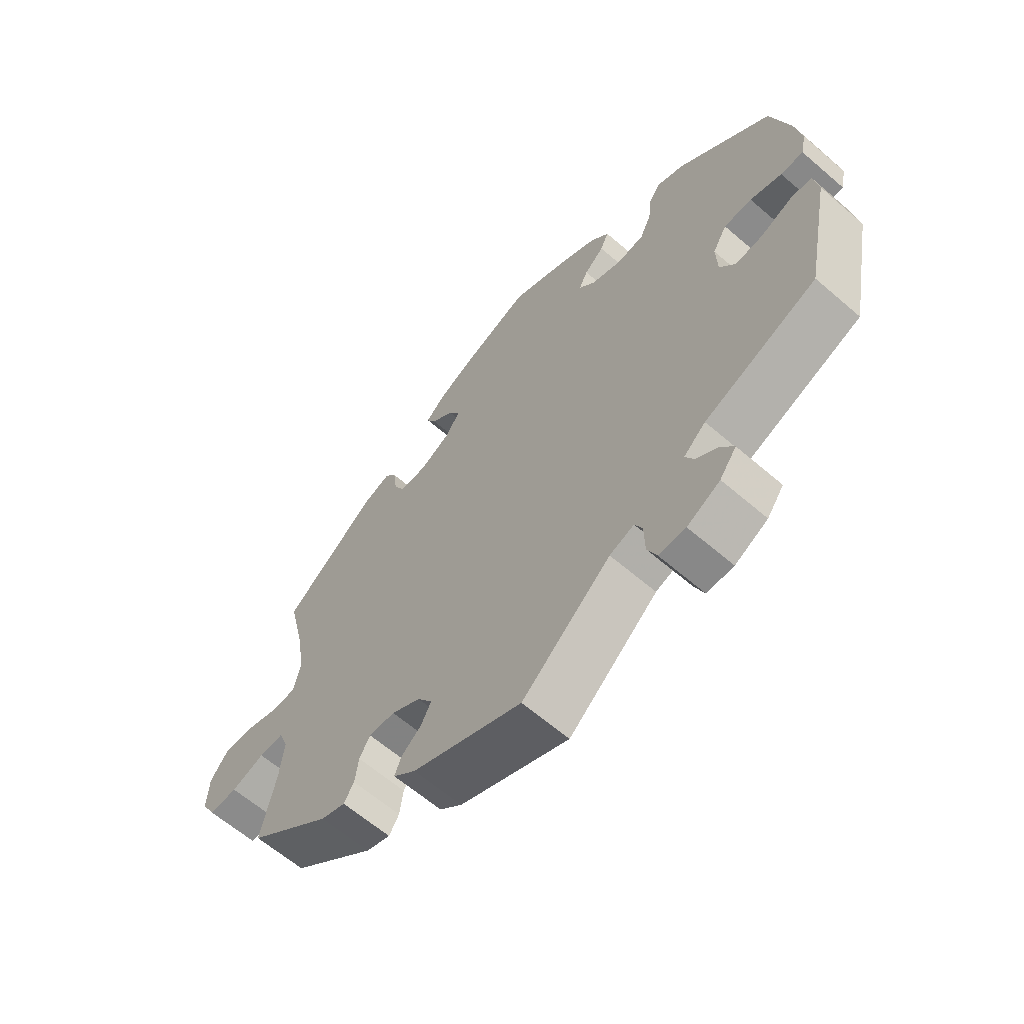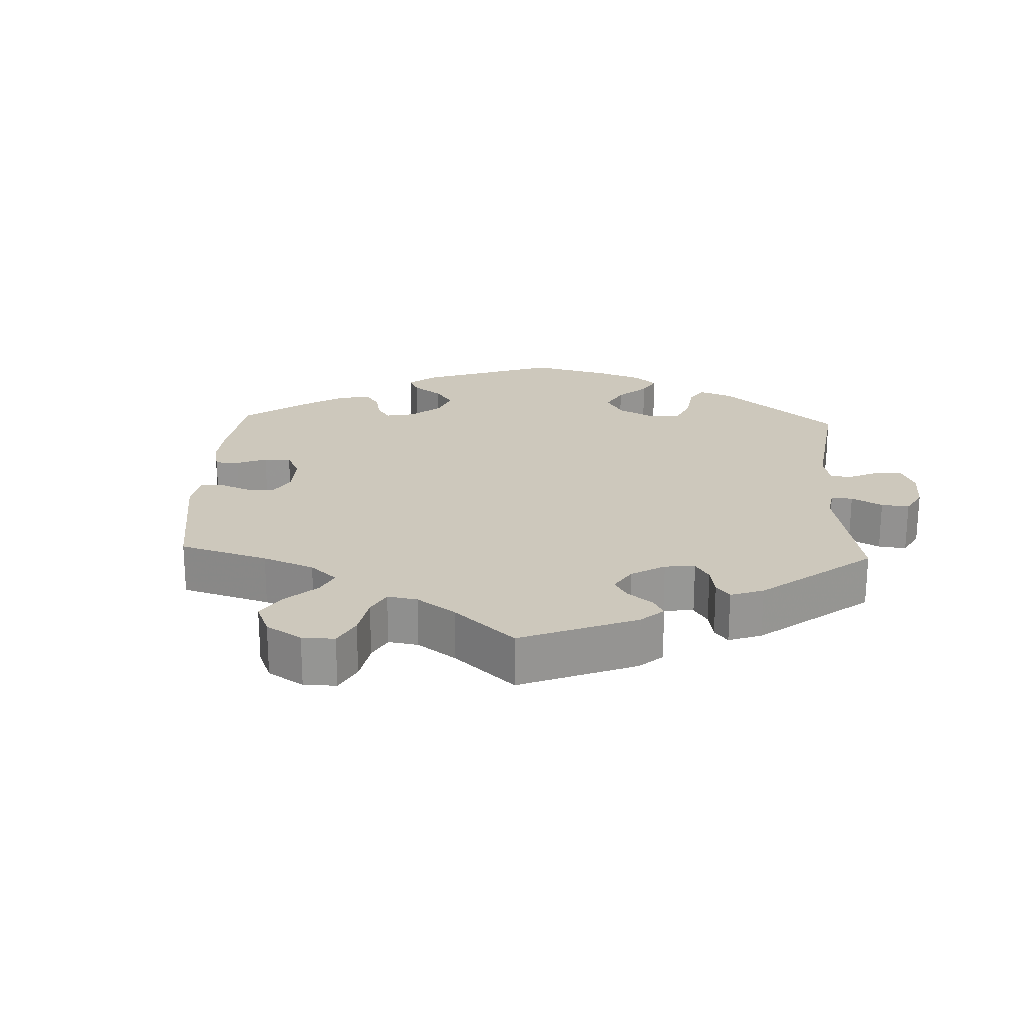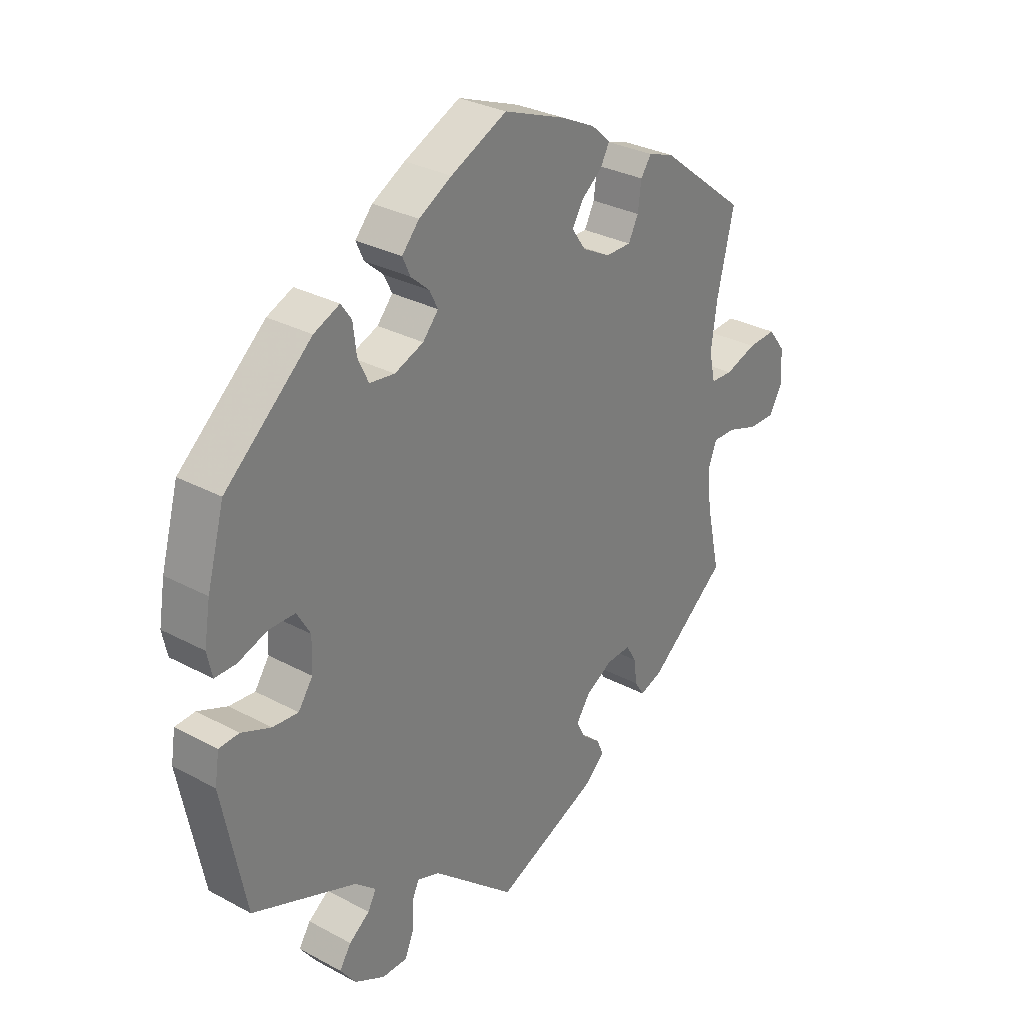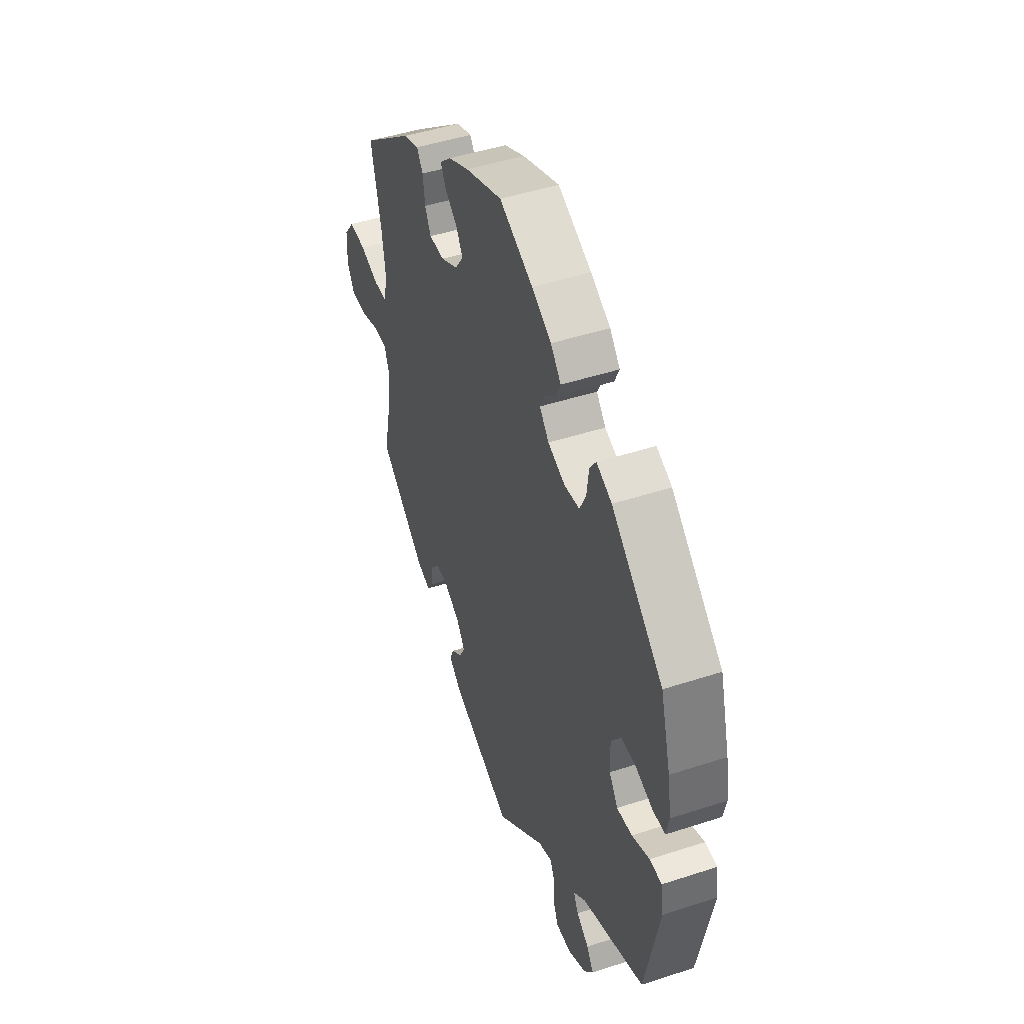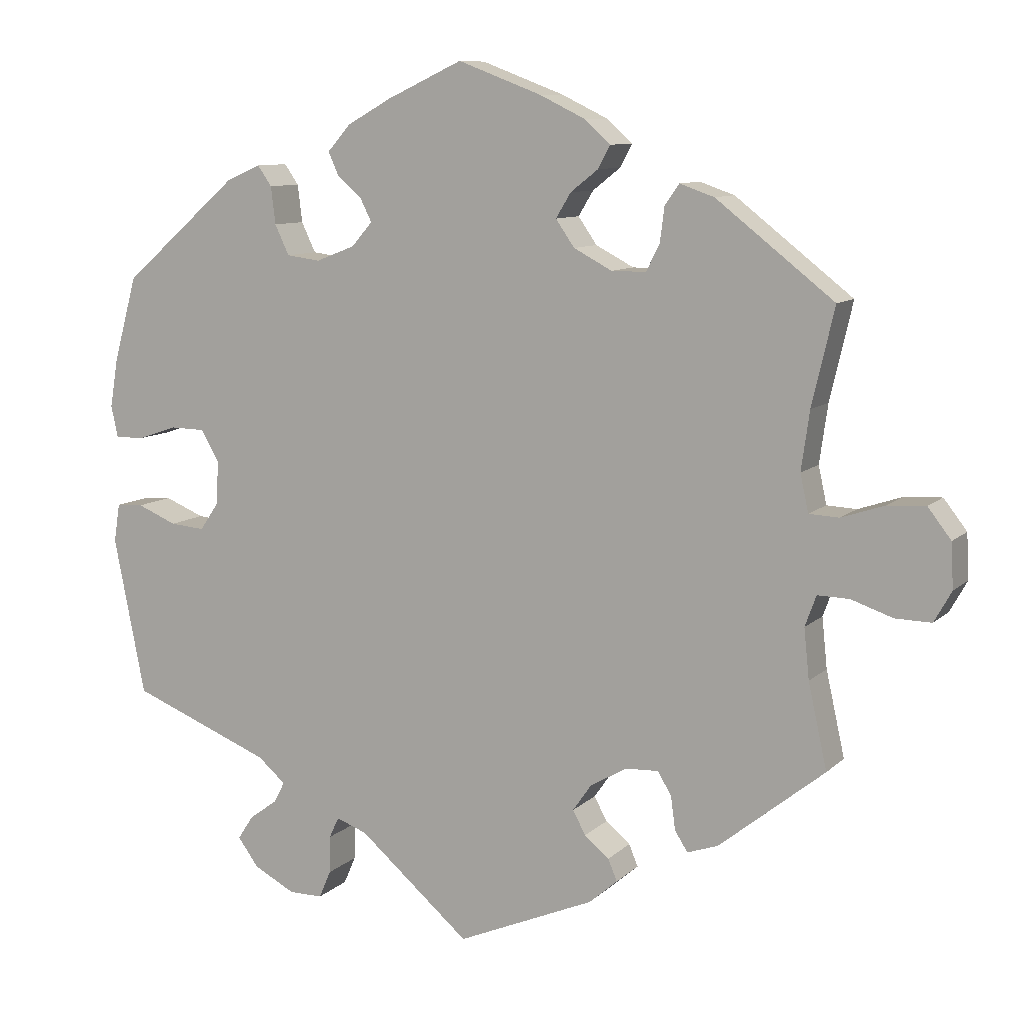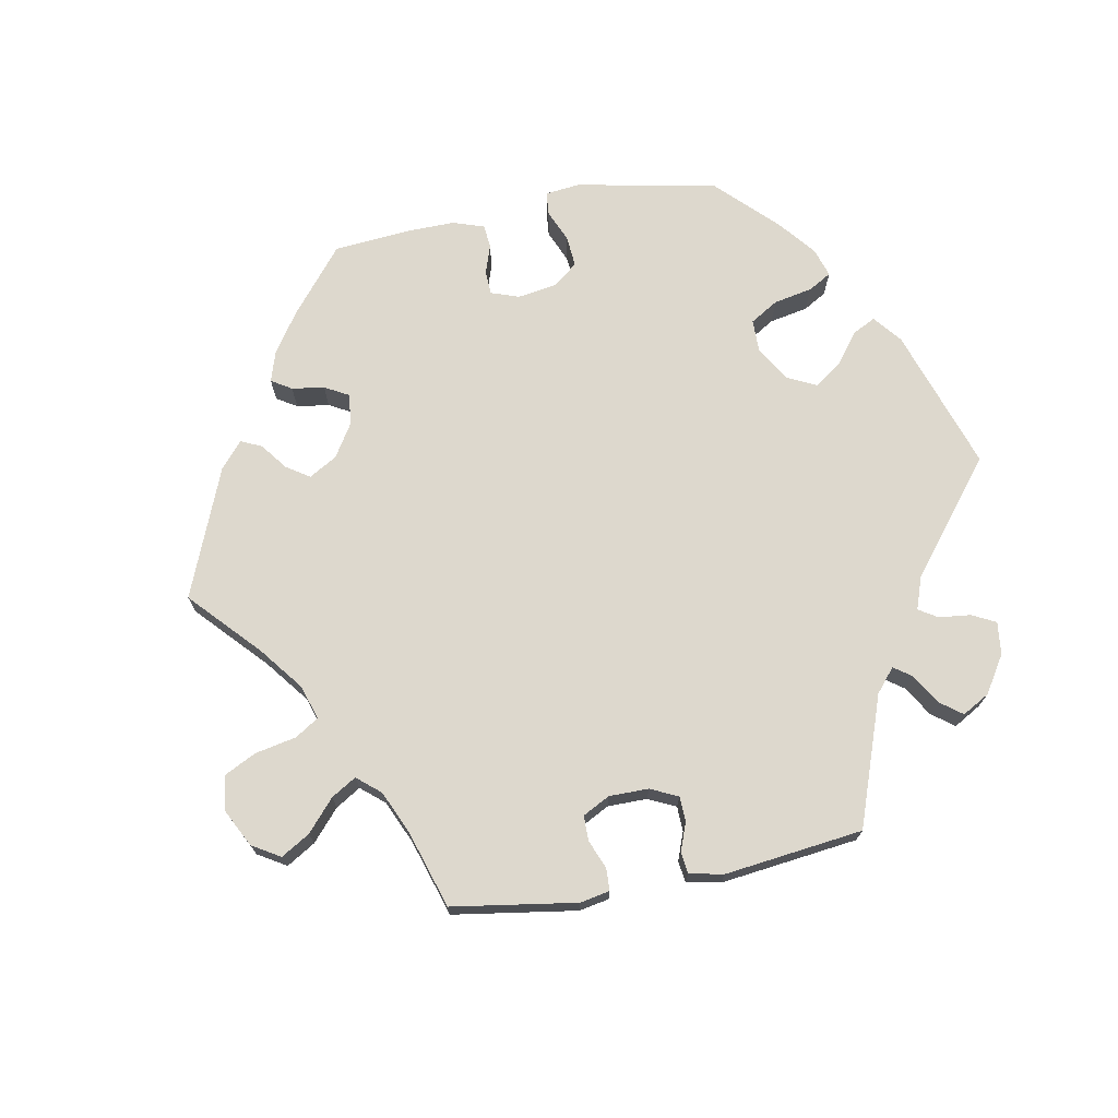
<metadata>
{"format":"obj","ext":"obj","renderer":"f3d","projection":"perspective","resolution":1024,"background":"white","views":[{"elev":-62.8,"azim":-131.1,"up":"+Z"},{"elev":22.2,"azim":122.5,"up":"+Y"},{"elev":30.4,"azim":-52.1,"up":"+Z"},{"elev":46.7,"azim":-110.4,"up":"+Z"},{"elev":9.5,"azim":25.4,"up":"+Z"},{"elev":72.2,"azim":139.5,"up":"+Y"}]}
</metadata>
<code>
v 0.36 0.07 -0.401
v 0.319 0.07 -0.415
v 0.302 0.07 -0.388
v 0.296 0.07 -0.344
v 0.278 0.07 -0.313
v 0.234 0.07 -0.315
v 0.185 0.07 -0.343
v 0.16 0.07 -0.379
v 0.177 0.07 -0.411
v 0.21 0.07 -0.438
v 0.222 0.07 -0.467
v 0.184 0.07 -0.5
v 0 0.07 -0.578
v -0.149 0.07 -0.45
v -0.19 0.07 -0.435
v -0.203 0.07 -0.463
v -0.204 0.07 -0.513
v -0.22 0.07 -0.55
v -0.265 0.07 -0.55
v -0.32 0.07 -0.521
v -0.348 0.07 -0.483
v -0.327 0.07 -0.451
v -0.29 0.07 -0.424
v -0.275 0.07 -0.396
v -0.312 0.07 -0.364
v -0.5 0.07 -0.289
v -0.542 0.07 -0.078
v -0.534 0.07 -0.027
v -0.498 0.07 -0.025
v -0.445 0.07 -0.047
v -0.399 0.07 -0.051
v -0.373 0.07 -0.013
v -0.371 0.07 0.045
v -0.395 0.07 0.086
v -0.442 0.07 0.087
v -0.495 0.07 0.069
v -0.533 0.07 0.069
v -0.542 0.07 0.111
v -0.531 0.07 0.177
v -0.5 0.07 0.289
v -0.345 0.07 0.424
v -0.299 0.07 0.444
v -0.28 0.07 0.417
v -0.274 0.07 0.367
v -0.255 0.07 0.327
v -0.21 0.07 0.321
v -0.158 0.07 0.341
v -0.13 0.07 0.373
v -0.145 0.07 0.403
v -0.178 0.07 0.432
v -0.192 0.07 0.463
v -0.161 0.07 0.498
v -0.102 0.07 0.531
v -0.001 0.07 0.578
v 0.11 0.07 0.536
v 0.172 0.07 0.506
v 0.206 0.07 0.475
v 0.19 0.07 0.445
v 0.153 0.07 0.416
v 0.133 0.07 0.383
v 0.158 0.07 0.347
v 0.209 0.07 0.32
v 0.255 0.07 0.32
v 0.273 0.07 0.355
v 0.279 0.07 0.402
v 0.298 0.07 0.429
v 0.344 0.07 0.413
v 0.501 0.07 0.29
v 0.471 0.07 0.161
v 0.46 0.07 0.083
v 0.471 0.07 0.033
v 0.511 0.07 0.031
v 0.568 0.07 0.05
v 0.619 0.07 0.053
v 0.65 0.07 0.013
v 0.653 0.07 -0.047
v 0.63 0.07 -0.088
v 0.582 0.07 -0.087
v 0.526 0.07 -0.068
v 0.484 0.07 -0.067
v 0.469 0.07 -0.108
v 0.476 0.07 -0.175
v 0.501 0.07 -0.288
v 0.36 0 -0.401
v 0.319 0 -0.415
v 0.302 0 -0.388
v 0.296 0 -0.344
v 0.278 0 -0.313
v 0.234 0 -0.315
v 0.185 0 -0.343
v 0.16 0 -0.379
v 0.177 0 -0.411
v 0.21 0 -0.438
v 0.222 0 -0.467
v 0.184 0 -0.5
v 0 0 -0.578
v -0.149 0 -0.45
v -0.19 0 -0.435
v -0.203 0 -0.463
v -0.204 0 -0.513
v -0.22 0 -0.55
v -0.265 0 -0.55
v -0.32 0 -0.521
v -0.348 0 -0.483
v -0.327 0 -0.451
v -0.29 0 -0.424
v -0.275 0 -0.396
v -0.312 0 -0.364
v -0.5 0 -0.289
v -0.542 0 -0.078
v -0.534 0 -0.027
v -0.498 0 -0.025
v -0.445 0 -0.047
v -0.399 0 -0.051
v -0.373 0 -0.013
v -0.371 0 0.045
v -0.395 0 0.086
v -0.442 0 0.087
v -0.495 0 0.069
v -0.533 0 0.069
v -0.542 0 0.111
v -0.531 0 0.177
v -0.5 0 0.289
v -0.345 0 0.424
v -0.299 0 0.444
v -0.28 0 0.417
v -0.274 0 0.367
v -0.255 0 0.327
v -0.21 0 0.321
v -0.158 0 0.341
v -0.13 0 0.373
v -0.145 0 0.403
v -0.178 0 0.432
v -0.192 0 0.463
v -0.161 0 0.498
v -0.102 0 0.531
v -0.001 0 0.578
v 0.11 0 0.536
v 0.172 0 0.506
v 0.206 0 0.475
v 0.19 0 0.445
v 0.153 0 0.416
v 0.133 0 0.383
v 0.158 0 0.347
v 0.209 0 0.32
v 0.255 0 0.32
v 0.273 0 0.355
v 0.279 0 0.402
v 0.298 0 0.429
v 0.344 0 0.413
v 0.501 0 0.29
v 0.471 0 0.161
v 0.46 0 0.083
v 0.471 0 0.033
v 0.511 0 0.031
v 0.568 0 0.05
v 0.619 0 0.053
v 0.65 0 0.013
v 0.653 0 -0.047
v 0.63 0 -0.088
v 0.582 0 -0.087
v 0.526 0 -0.068
v 0.484 0 -0.067
v 0.469 0 -0.108
v 0.476 0 -0.175
v 0.501 0 -0.288
f 82 83 1 2
f 81 82 2 3
f 80 81 3 4
f 76 77 78 79
f 76 79 80
f 75 76 80
f 72 73 74 75
f 71 72 75 80
f 70 71 80 4
f 66 67 68 69
f 64 65 66 69
f 63 64 69 70
f 62 63 70 4
f 56 57 58 59
f 56 59 60
f 55 56 60
f 54 55 60
f 53 54 60
f 52 53 60 61
f 49 50 51 52
f 48 49 52 61
f 41 42 43 44
f 41 44 45
f 40 41 45
f 39 40 45 46
f 35 36 37 38
f 34 35 38 39
f 27 28 29 30
f 25 26 27 30
f 24 25 30 31
f 20 21 22 23
f 20 23 24
f 19 20 24
f 16 17 18 19
f 15 16 19 24
f 14 15 24 31
f 9 10 11 12
f 8 9 12 13
f 7 8 13 14
f 61 62 4 5
f 47 48 61 5
f 34 39 46 47
f 33 34 47 5
f 32 33 5 6
f 14 31 32
f 6 7 14 32
f 85 84 166 165
f 86 85 165 164
f 87 86 164 163
f 162 161 160 159
f 163 162 159
f 163 159 158
f 158 157 156 155
f 163 158 155 154
f 87 163 154 153
f 152 151 150 149
f 152 149 148 147
f 153 152 147 146
f 87 153 146 145
f 142 141 140 139
f 143 142 139
f 143 139 138
f 143 138 137
f 143 137 136
f 144 143 136 135
f 135 134 133 132
f 144 135 132 131
f 127 126 125 124
f 128 127 124
f 128 124 123
f 129 128 123 122
f 121 120 119 118
f 122 121 118 117
f 113 112 111 110
f 113 110 109 108
f 114 113 108 107
f 106 105 104 103
f 107 106 103
f 107 103 102
f 102 101 100 99
f 107 102 99 98
f 114 107 98 97
f 95 94 93 92
f 96 95 92 91
f 97 96 91 90
f 88 87 145 144
f 88 144 131 130
f 130 129 122 117
f 88 130 117 116
f 89 88 116 115
f 115 114 97
f 115 97 90 89
f 1 84 85 2
f 2 85 86 3
f 3 86 87 4
f 4 87 88 5
f 5 88 89 6
f 6 89 90 7
f 7 90 91 8
f 8 91 92 9
f 9 92 93 10
f 10 93 94 11
f 11 94 95 12
f 12 95 96 13
f 13 96 97 14
f 14 97 98 15
f 15 98 99 16
f 16 99 100 17
f 17 100 101 18
f 18 101 102 19
f 19 102 103 20
f 20 103 104 21
f 21 104 105 22
f 22 105 106 23
f 23 106 107 24
f 24 107 108 25
f 25 108 109 26
f 26 109 110 27
f 27 110 111 28
f 28 111 112 29
f 29 112 113 30
f 30 113 114 31
f 31 114 115 32
f 32 115 116 33
f 33 116 117 34
f 34 117 118 35
f 35 118 119 36
f 36 119 120 37
f 37 120 121 38
f 38 121 122 39
f 39 122 123 40
f 40 123 124 41
f 41 124 125 42
f 42 125 126 43
f 43 126 127 44
f 44 127 128 45
f 45 128 129 46
f 46 129 130 47
f 47 130 131 48
f 48 131 132 49
f 49 132 133 50
f 50 133 134 51
f 51 134 135 52
f 52 135 136 53
f 53 136 137 54
f 54 137 138 55
f 55 138 139 56
f 56 139 140 57
f 57 140 141 58
f 58 141 142 59
f 59 142 143 60
f 60 143 144 61
f 61 144 145 62
f 62 145 146 63
f 63 146 147 64
f 64 147 148 65
f 65 148 149 66
f 66 149 150 67
f 67 150 151 68
f 68 151 152 69
f 69 152 153 70
f 70 153 154 71
f 71 154 155 72
f 72 155 156 73
f 73 156 157 74
f 74 157 158 75
f 75 158 159 76
f 76 159 160 77
f 77 160 161 78
f 78 161 162 79
f 79 162 163 80
f 80 163 164 81
f 81 164 165 82
f 82 165 166 83
f 83 166 84 1

</code>
